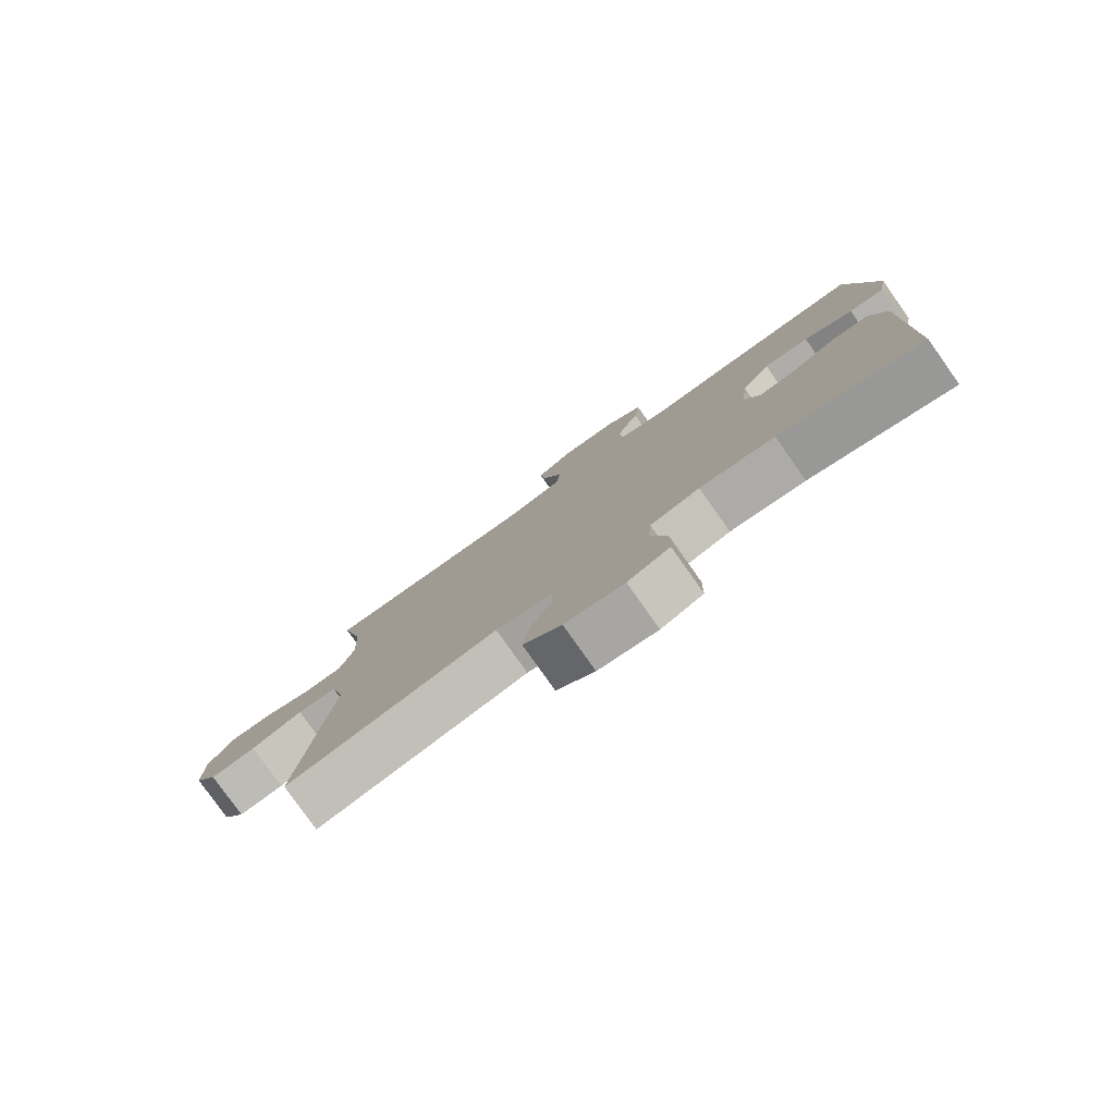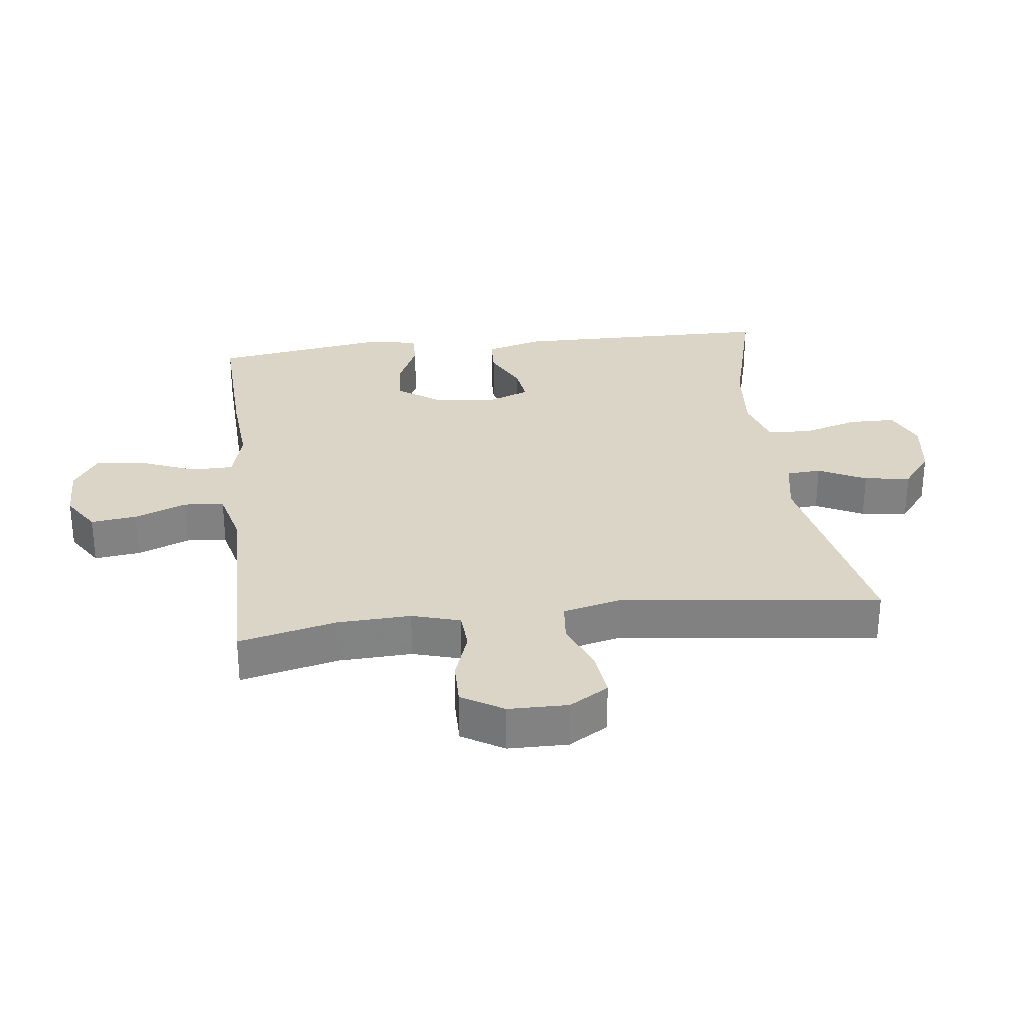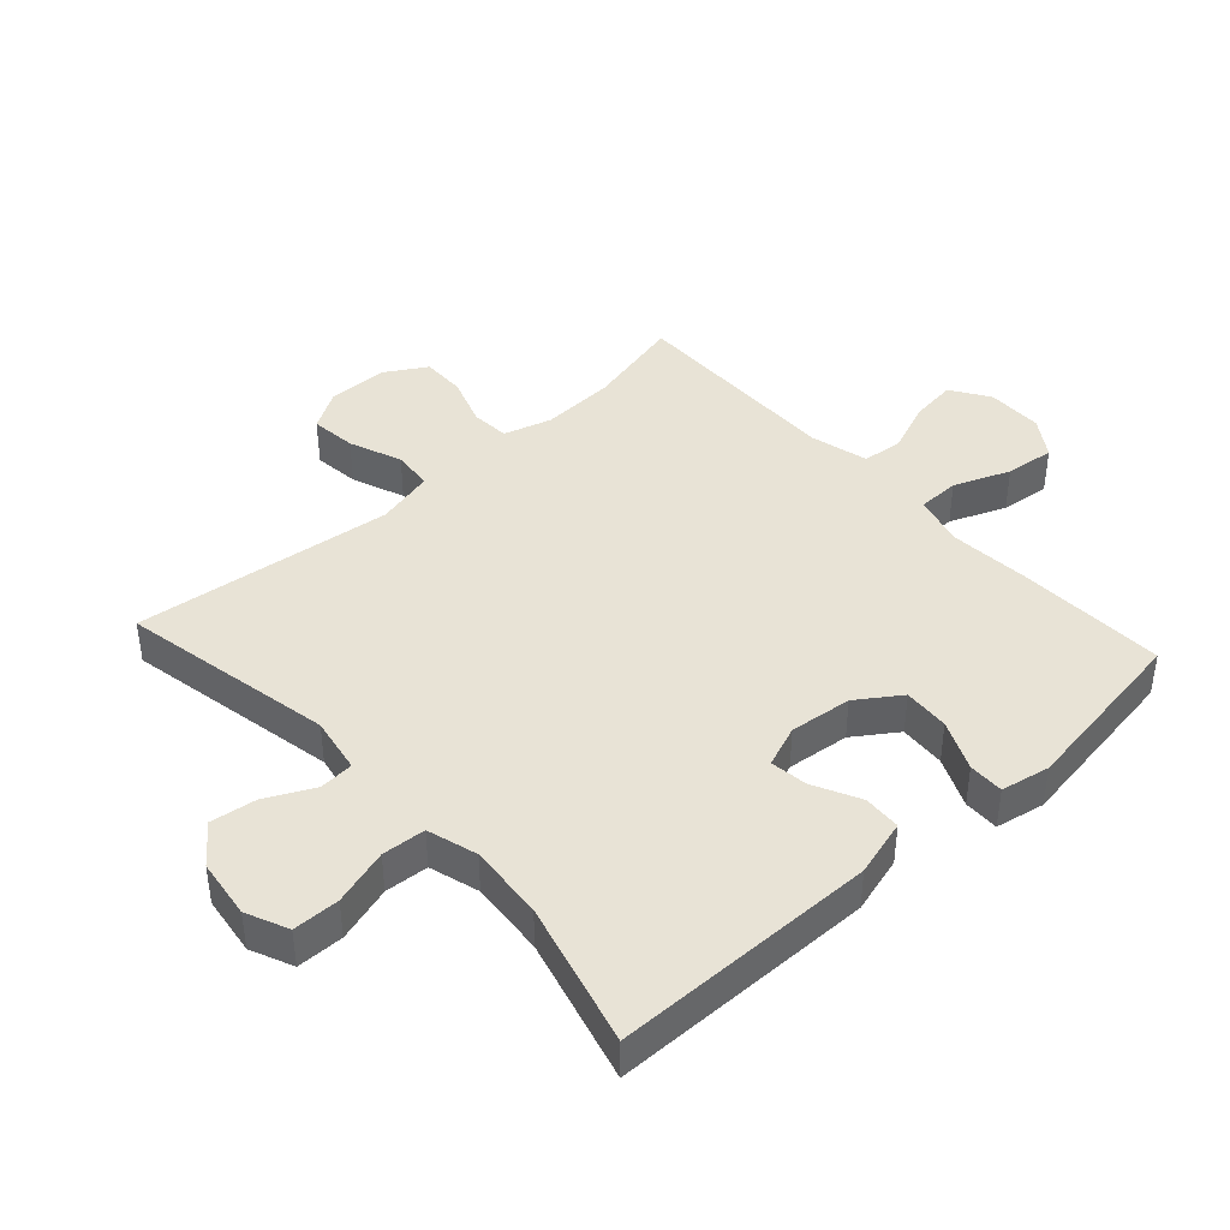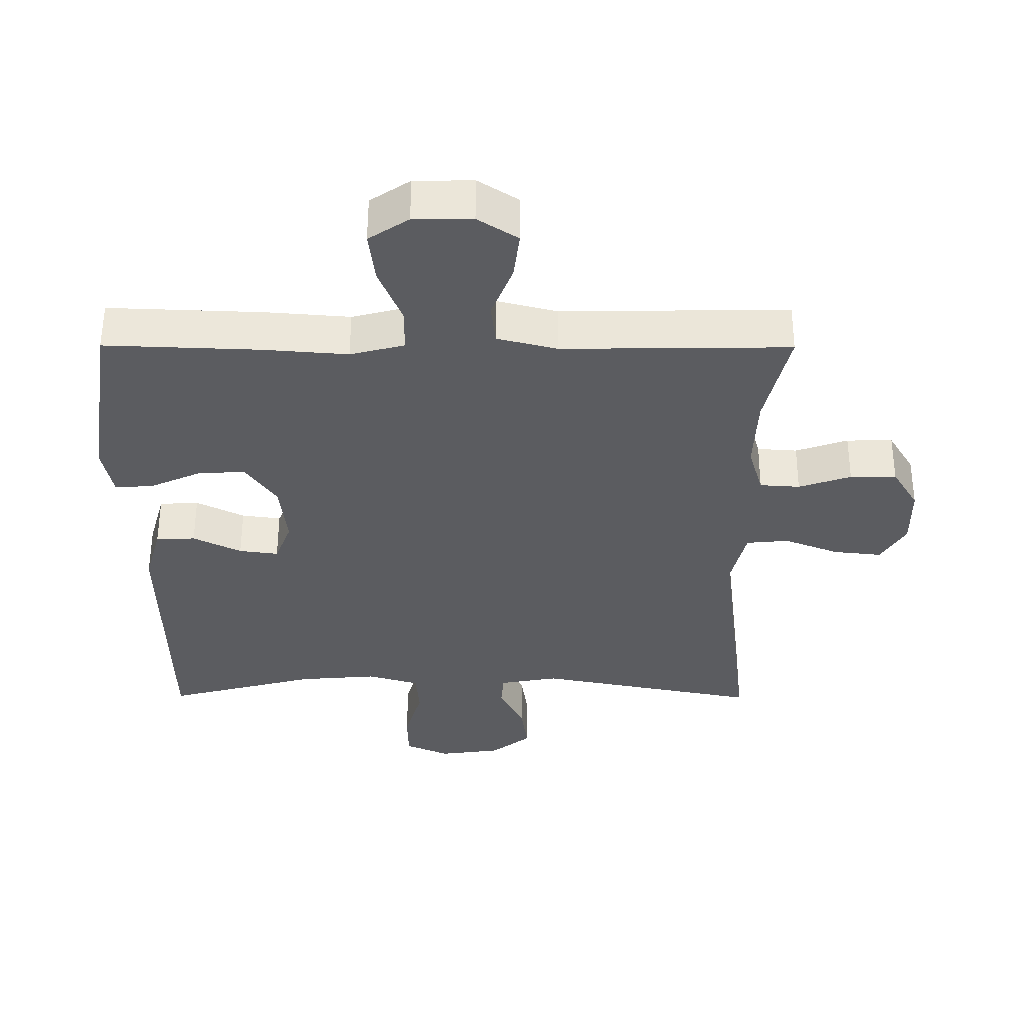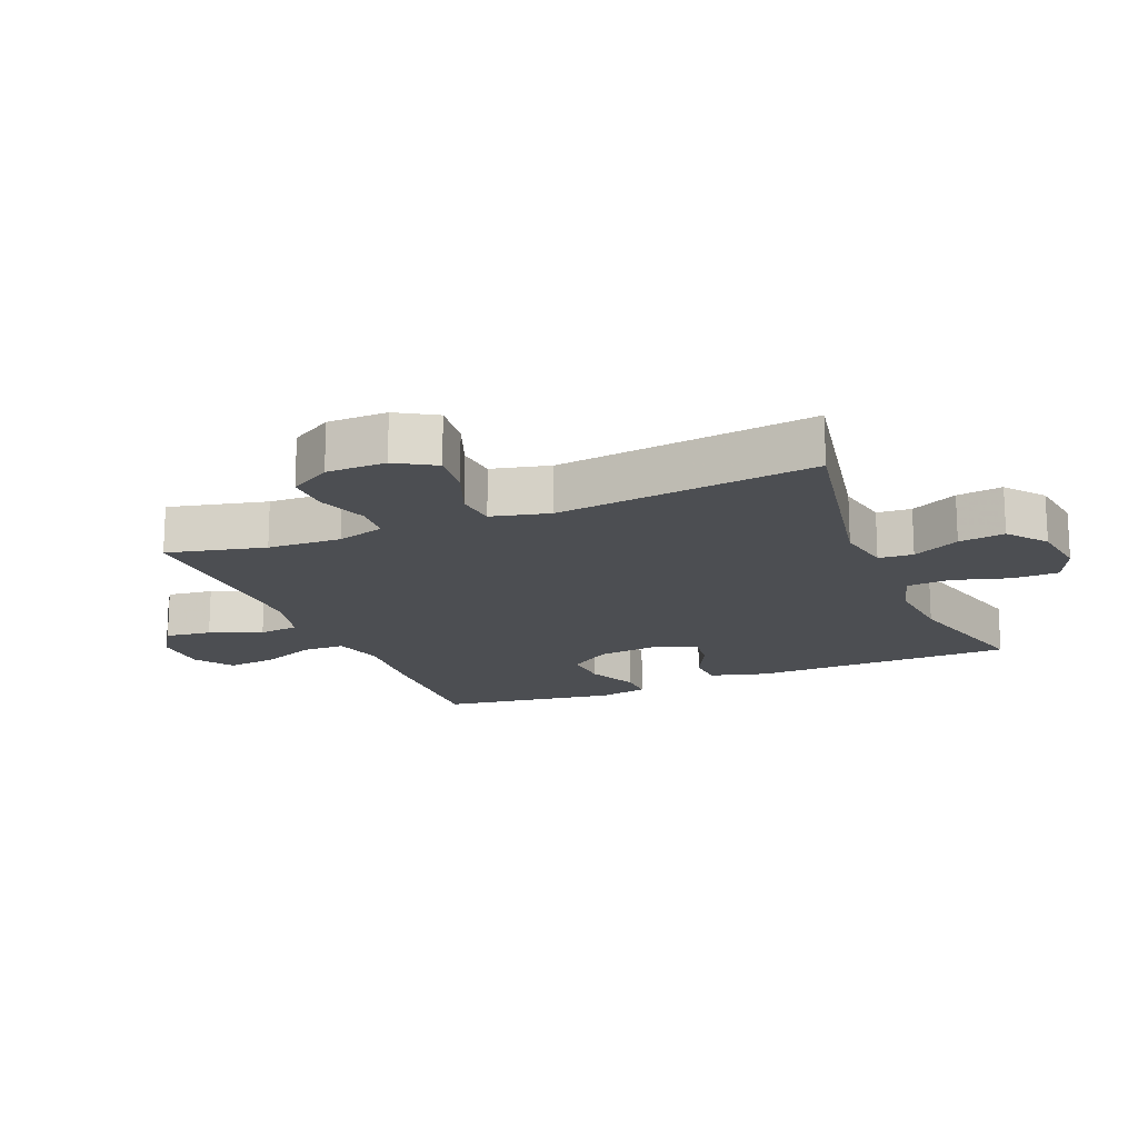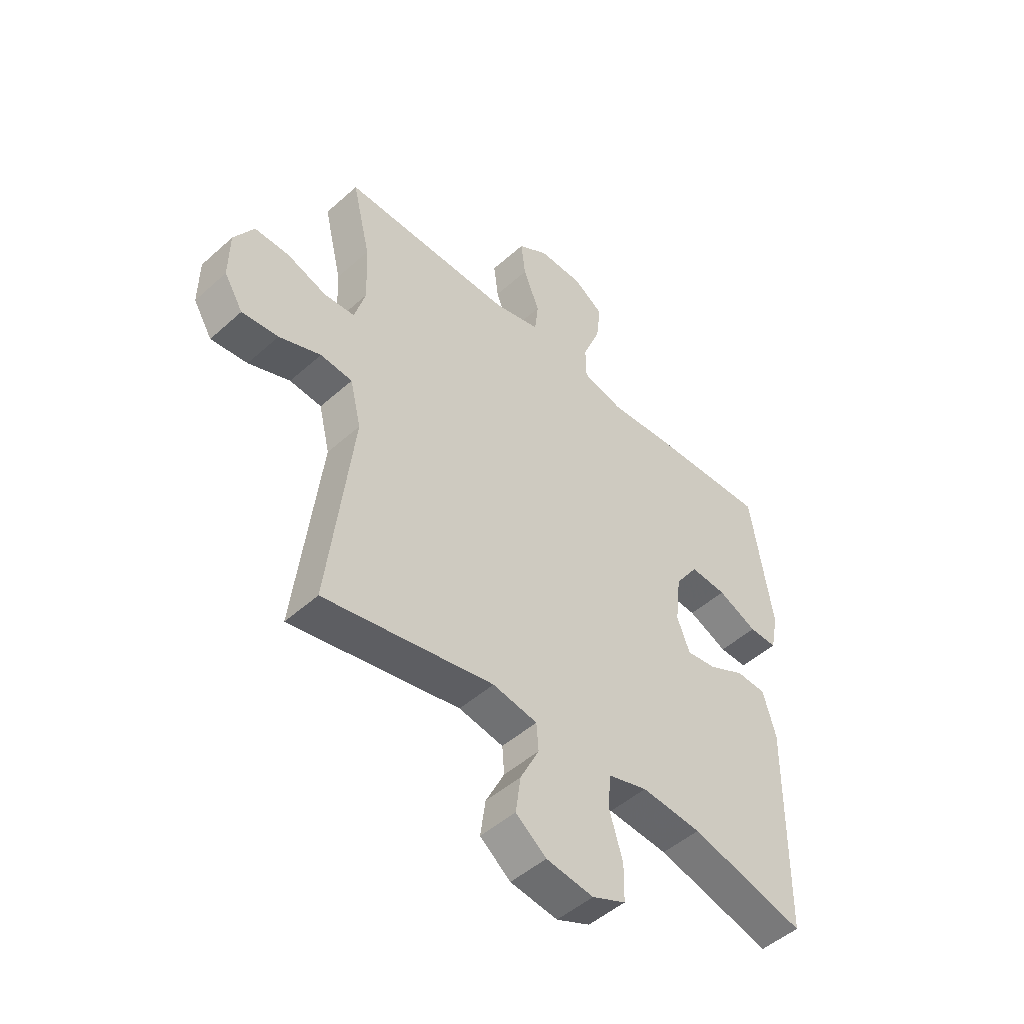
<metadata>
{"format":"obj","ext":"obj","renderer":"f3d","projection":"perspective","resolution":1024,"background":"white","views":[{"elev":-80.0,"azim":-144.7,"up":"+Z"},{"elev":29.5,"azim":83.1,"up":"+Y"},{"elev":41.9,"azim":-132.3,"up":"+Y"},{"elev":55.3,"azim":0.2,"up":"+Z"},{"elev":-16.9,"azim":112.5,"up":"+Y"},{"elev":-48.9,"azim":134.8,"up":"+Z"}]}
</metadata>
<code>
v 0.5 0.07 0.5
v 0.464 0.07 0.347
v 0.459 0.07 0.232
v 0.481 0.07 0.157
v 0.541 0.07 0.153
v 0.619 0.07 0.18
v 0.688 0.07 0.181
v 0.727 0.07 0.116
v 0.728 0.07 0.023
v 0.691 0.07 -0.038
v 0.619 0.07 -0.03
v 0.537 0.07 0.002
v 0.474 0.07 -0.004
v 0.452 0.07 -0.095
v 0.5 0.07 -0.5
v 0.166 0.07 -0.435
v 0.078 0.07 -0.451
v 0.074 0.07 -0.505
v 0.111 0.07 -0.579
v 0.121 0.07 -0.651
v 0.061 0.07 -0.698
v -0.032 0.07 -0.711
v -0.098 0.07 -0.682
v -0.099 0.07 -0.609
v -0.073 0.07 -0.521
v -0.078 0.07 -0.453
v -0.156 0.07 -0.43
v -0.274 0.07 -0.44
v -0.5 0.07 -0.5
v -0.505 0.07 -0.088
v -0.48 0.07 0.001
v -0.421 0.07 0.004
v -0.349 0.07 -0.032
v -0.29 0.07 -0.04
v -0.265 0.07 0.025
v -0.276 0.07 0.122
v -0.322 0.07 0.189
v -0.394 0.07 0.184
v -0.472 0.07 0.149
v -0.527 0.07 0.148
v -0.542 0.07 0.224
v -0.5 0.07 0.5
v -0.267 0.07 0.491
v -0.142 0.07 0.481
v -0.061 0.07 0.502
v -0.06 0.07 0.568
v -0.095 0.07 0.655
v -0.104 0.07 0.732
v -0.044 0.07 0.772
v 0.044 0.07 0.773
v 0.104 0.07 0.734
v 0.095 0.07 0.662
v 0.063 0.07 0.581
v 0.07 0.07 0.518
v 0.16 0.07 0.495
v 0.5 0 0.5
v 0.464 0 0.347
v 0.459 0 0.232
v 0.481 0 0.157
v 0.541 0 0.153
v 0.619 0 0.18
v 0.688 0 0.181
v 0.727 0 0.116
v 0.728 0 0.023
v 0.691 0 -0.038
v 0.619 0 -0.03
v 0.537 0 0.002
v 0.474 0 -0.004
v 0.452 0 -0.095
v 0.5 0 -0.5
v 0.166 0 -0.435
v 0.078 0 -0.451
v 0.074 0 -0.505
v 0.111 0 -0.579
v 0.121 0 -0.651
v 0.061 0 -0.698
v -0.032 0 -0.711
v -0.098 0 -0.682
v -0.099 0 -0.609
v -0.073 0 -0.521
v -0.078 0 -0.453
v -0.156 0 -0.43
v -0.274 0 -0.44
v -0.5 0 -0.5
v -0.505 0 -0.088
v -0.48 0 0.001
v -0.421 0 0.004
v -0.349 0 -0.032
v -0.29 0 -0.04
v -0.265 0 0.025
v -0.276 0 0.122
v -0.322 0 0.189
v -0.394 0 0.184
v -0.472 0 0.149
v -0.527 0 0.148
v -0.542 0 0.224
v -0.5 0 0.5
v -0.267 0 0.491
v -0.142 0 0.481
v -0.061 0 0.502
v -0.06 0 0.568
v -0.095 0 0.655
v -0.104 0 0.732
v -0.044 0 0.772
v 0.044 0 0.773
v 0.104 0 0.734
v 0.095 0 0.662
v 0.063 0 0.581
v 0.07 0 0.518
v 0.16 0 0.495
f 50 51 52 53
f 48 49 50 53
f 46 47 48 53
f 45 46 53 54
f 44 45 54 55
f 42 43 44
f 41 42 44
f 38 39 40 41
f 37 38 41 44
f 36 37 44 55
f 30 31 32 33
f 28 29 30 33
f 27 28 33 34
f 26 27 34 35
f 22 23 24 25
f 22 25 26
f 21 22 26
f 18 19 20 21
f 18 21 26 35
f 14 15 16
f 13 14 16 17
f 9 10 11 12
f 9 12 13
f 8 9 13
f 5 6 7 8
f 4 5 8 13
f 3 4 13 17
f 36 55 1 2
f 17 18 35 36
f 2 3 17 36
f 108 107 106 105
f 108 105 104 103
f 108 103 102 101
f 109 108 101 100
f 110 109 100 99
f 99 98 97
f 99 97 96
f 96 95 94 93
f 99 96 93 92
f 110 99 92 91
f 88 87 86 85
f 88 85 84 83
f 89 88 83 82
f 90 89 82 81
f 80 79 78 77
f 81 80 77
f 81 77 76
f 76 75 74 73
f 90 81 76 73
f 71 70 69
f 72 71 69 68
f 67 66 65 64
f 68 67 64
f 68 64 63
f 63 62 61 60
f 68 63 60 59
f 72 68 59 58
f 57 56 110 91
f 91 90 73 72
f 91 72 58 57
f 1 56 57 2
f 2 57 58 3
f 3 58 59 4
f 4 59 60 5
f 5 60 61 6
f 6 61 62 7
f 7 62 63 8
f 8 63 64 9
f 9 64 65 10
f 10 65 66 11
f 11 66 67 12
f 12 67 68 13
f 13 68 69 14
f 14 69 70 15
f 15 70 71 16
f 16 71 72 17
f 17 72 73 18
f 18 73 74 19
f 19 74 75 20
f 20 75 76 21
f 21 76 77 22
f 22 77 78 23
f 23 78 79 24
f 24 79 80 25
f 25 80 81 26
f 26 81 82 27
f 27 82 83 28
f 28 83 84 29
f 29 84 85 30
f 30 85 86 31
f 31 86 87 32
f 32 87 88 33
f 33 88 89 34
f 34 89 90 35
f 35 90 91 36
f 36 91 92 37
f 37 92 93 38
f 38 93 94 39
f 39 94 95 40
f 40 95 96 41
f 41 96 97 42
f 42 97 98 43
f 43 98 99 44
f 44 99 100 45
f 45 100 101 46
f 46 101 102 47
f 47 102 103 48
f 48 103 104 49
f 49 104 105 50
f 50 105 106 51
f 51 106 107 52
f 52 107 108 53
f 53 108 109 54
f 54 109 110 55
f 55 110 56 1

</code>
